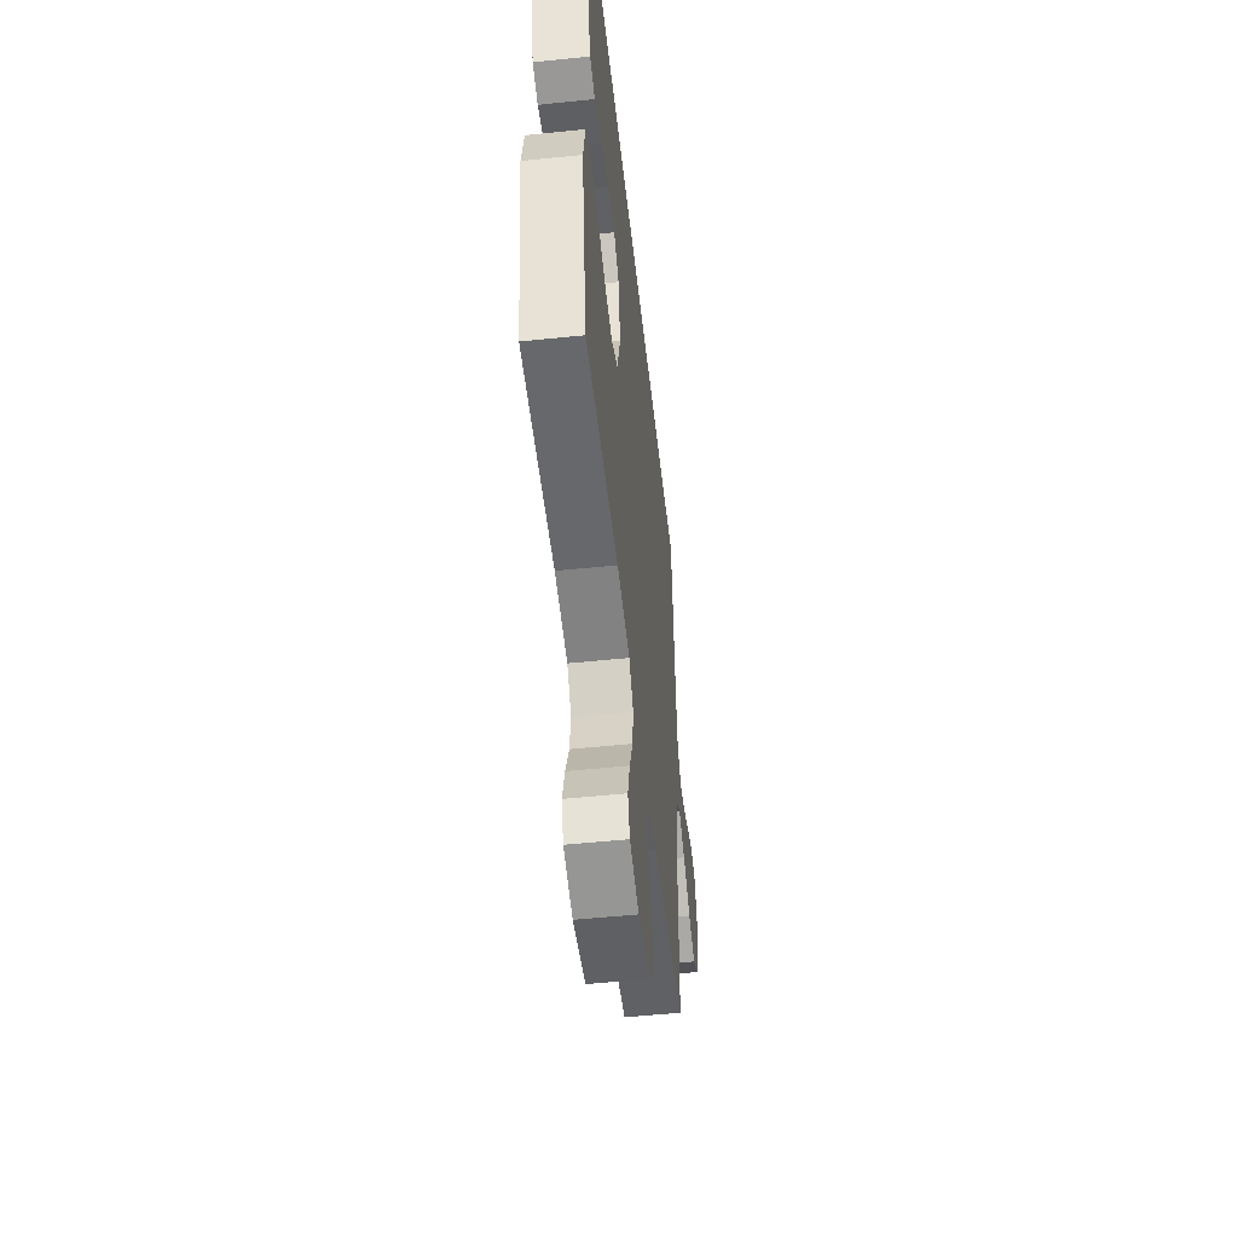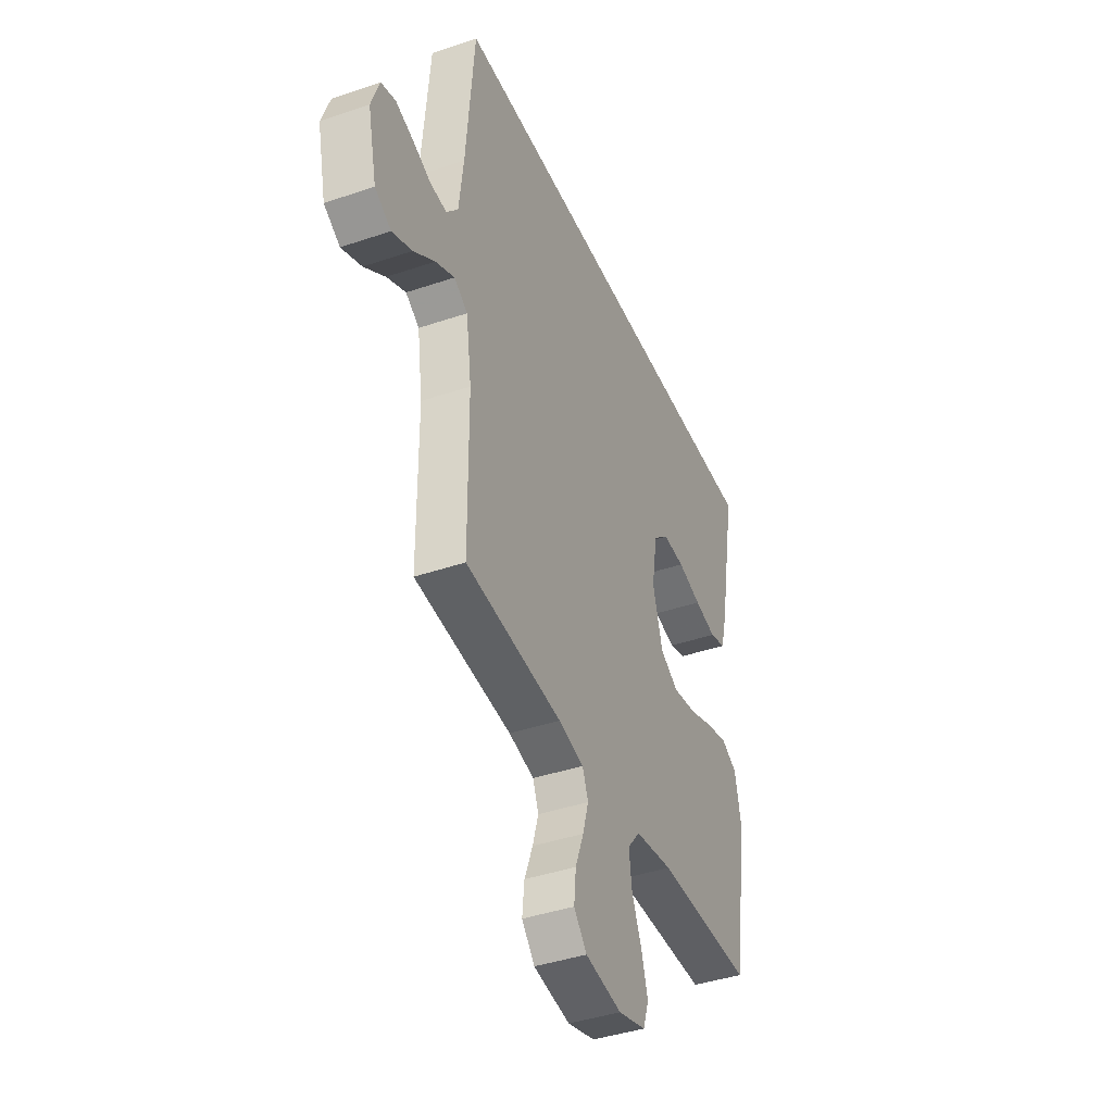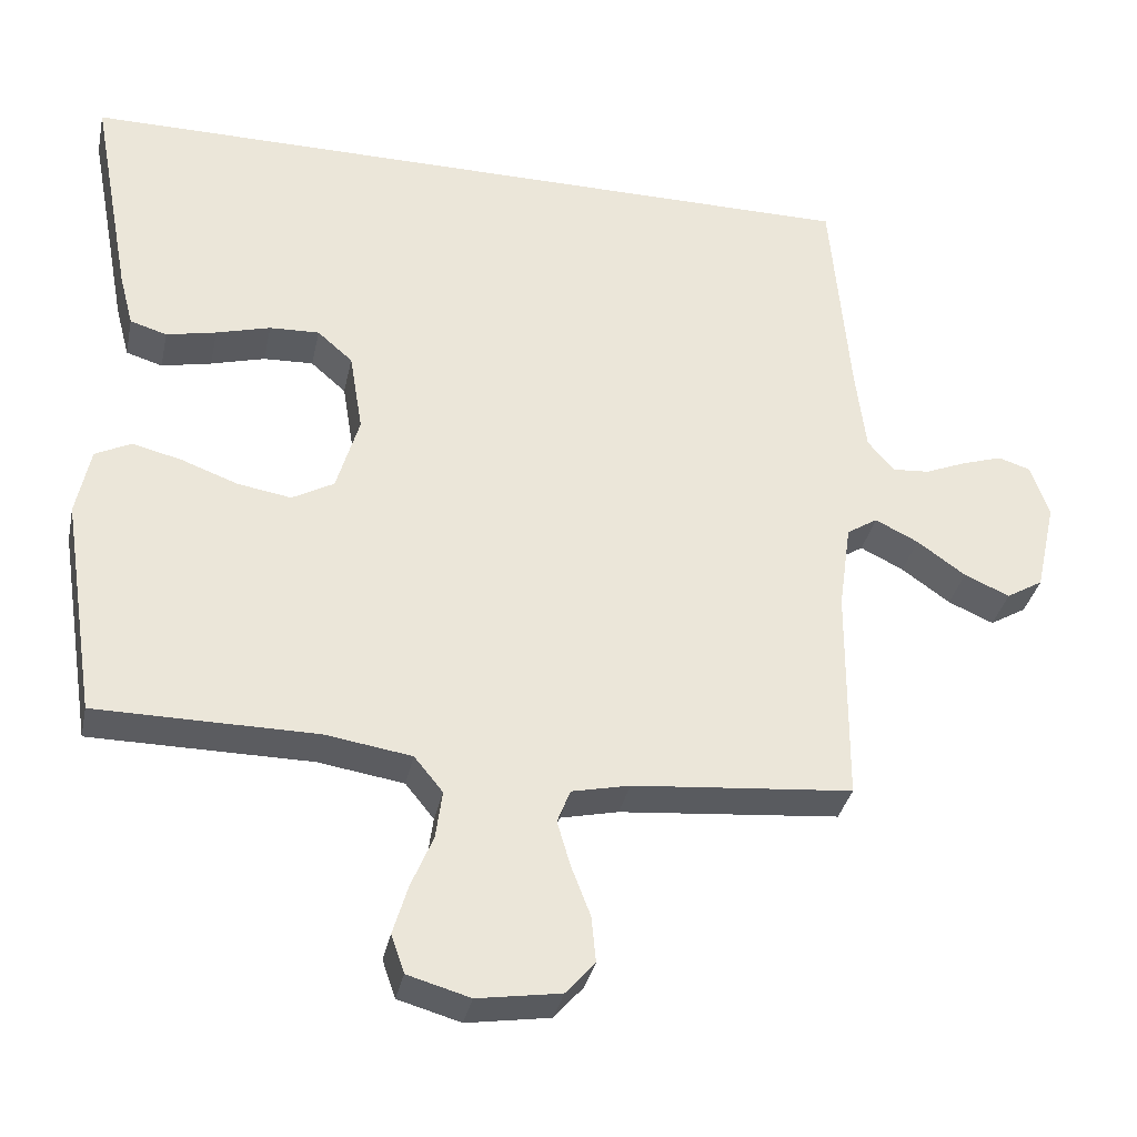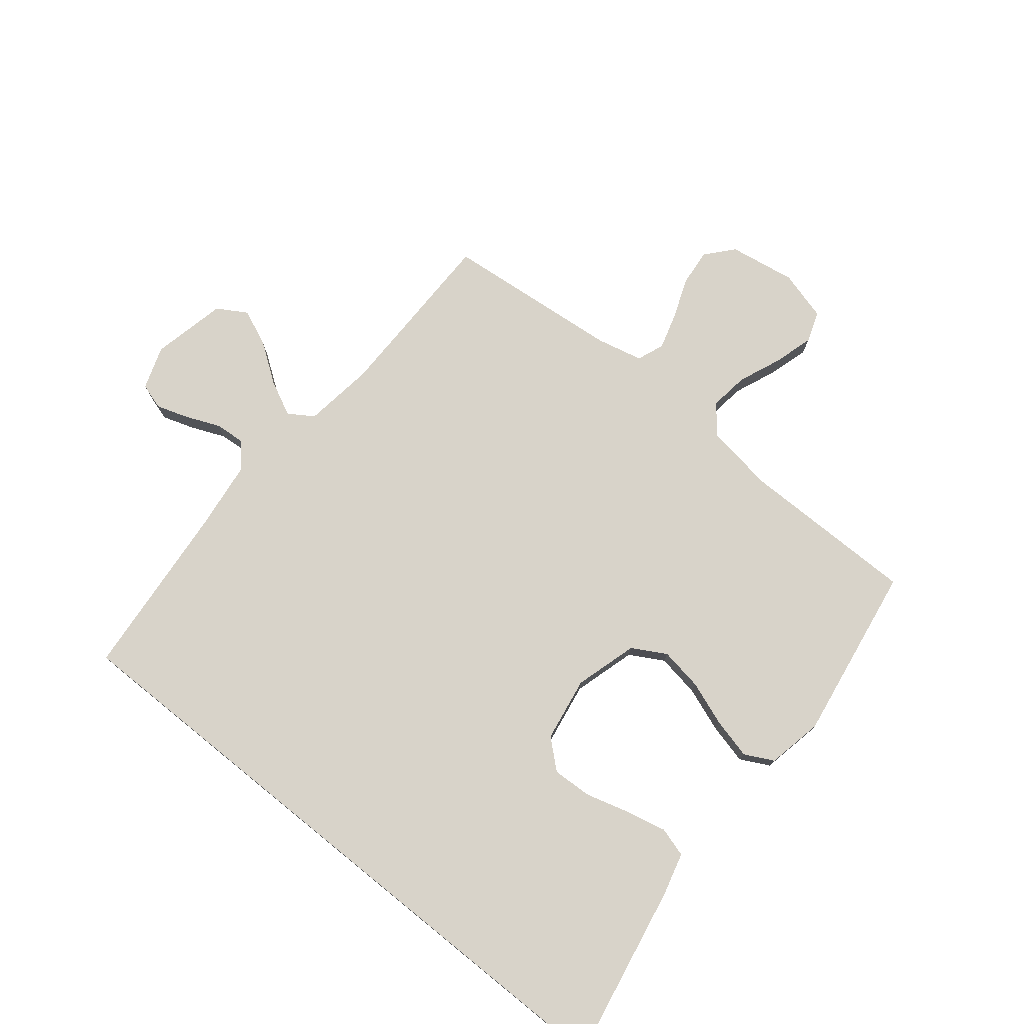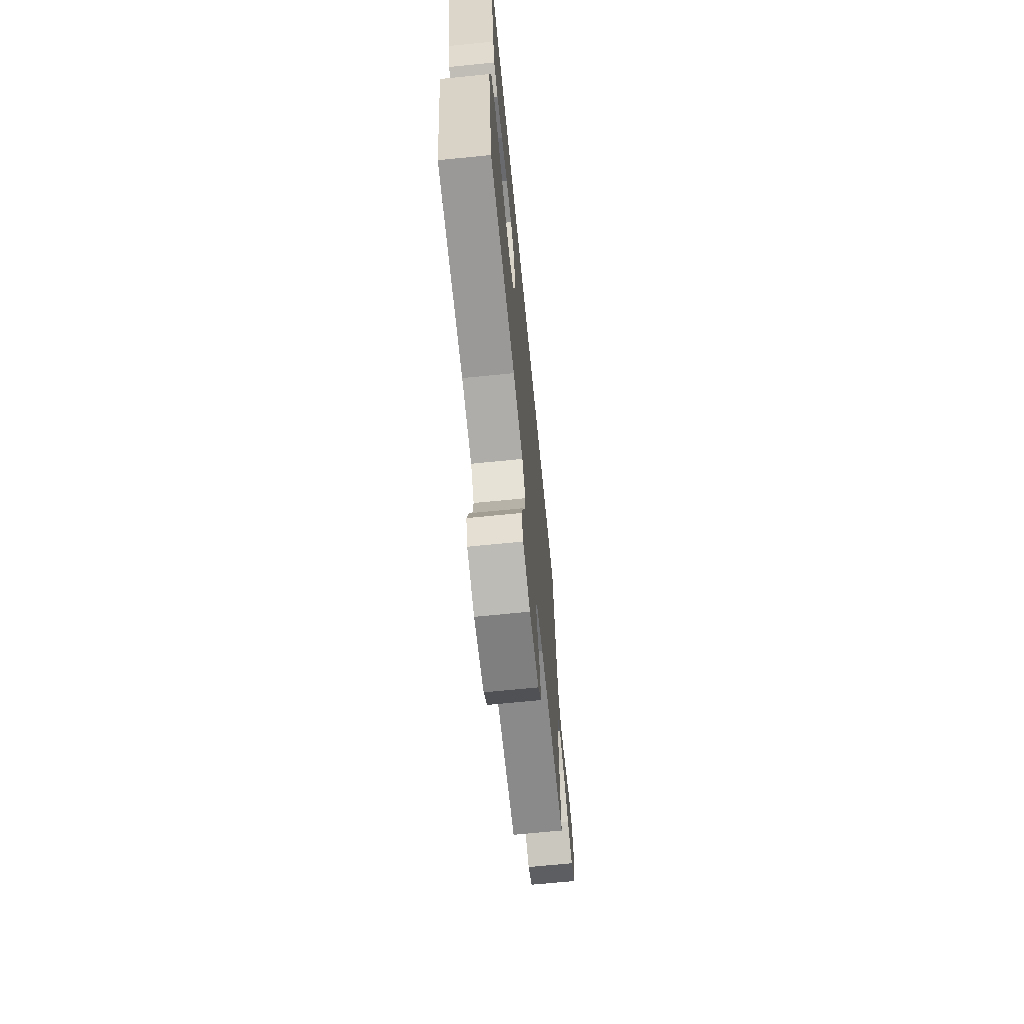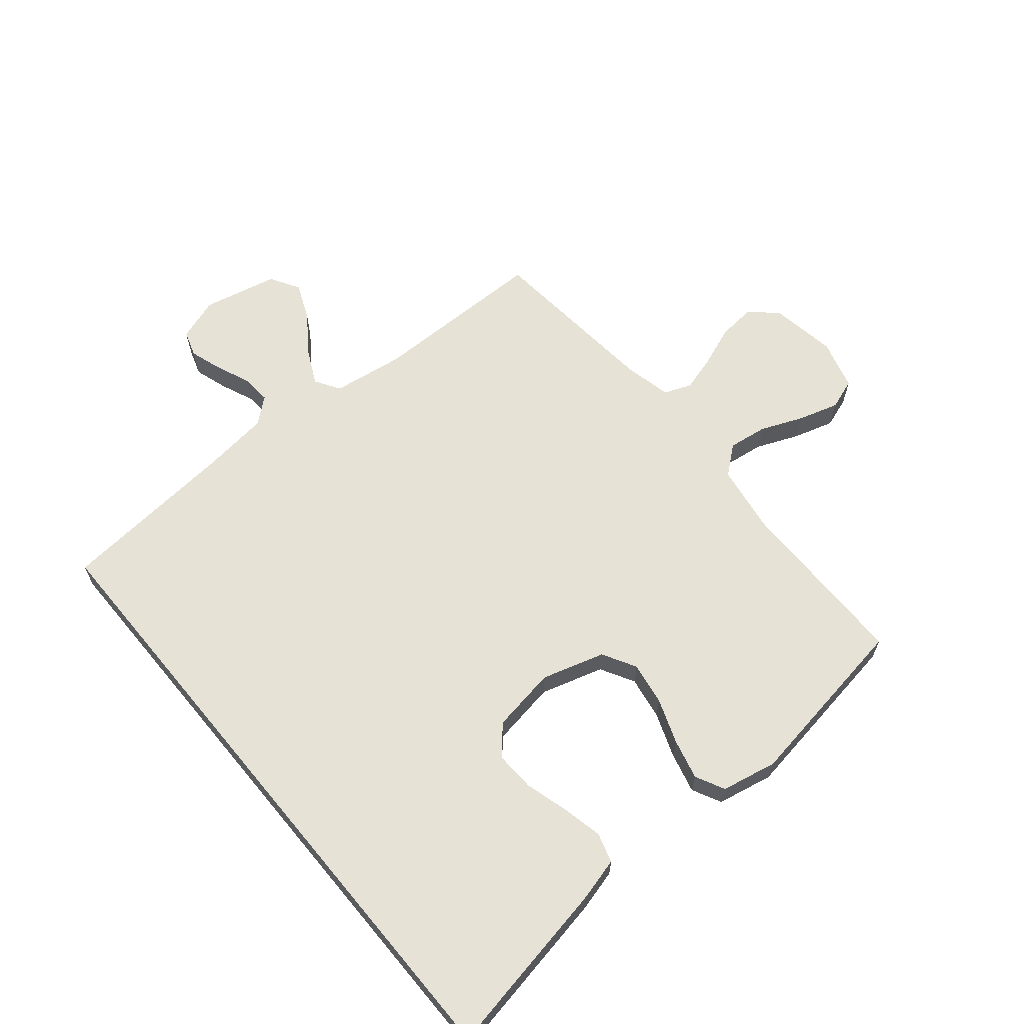
<metadata>
{"format":"obj","ext":"obj","renderer":"f3d","projection":"perspective","resolution":1024,"background":"white","views":[{"elev":-52.3,"azim":96.4,"up":"+Z"},{"elev":-41.3,"azim":-67.6,"up":"+Z"},{"elev":-34.7,"azim":168.1,"up":"+Z"},{"elev":75.9,"azim":38.9,"up":"+Y"},{"elev":-68.8,"azim":95.7,"up":"+Z"},{"elev":63.6,"azim":50.3,"up":"+Y"}]}
</metadata>
<code>
v 0.575 0.07 0.5
v 0.519 0.07 0.2
v 0.5 0.07 0.128
v 0.45 0.07 0.113
v 0.382 0.07 0.128
v 0.308 0.07 0.149
v 0.24 0.07 0.152
v 0.192 0.07 0.11
v 0.174 0.07 0
v 0.205 0.07 -0.106
v 0.262 0.07 -0.138
v 0.335 0.07 -0.126
v 0.411 0.07 -0.098
v 0.479 0.07 -0.081
v 0.528 0.07 -0.106
v 0.547 0.07 -0.2
v 0.5 0.07 -0.5
v 0.2 0.07 -0.501
v 0.083 0.07 -0.519
v 0.044 0.07 -0.567
v 0.053 0.07 -0.633
v 0.083 0.07 -0.705
v 0.103 0.07 -0.773
v 0.085 0.07 -0.825
v 0 0.07 -0.849
v -0.113 0.07 -0.831
v -0.153 0.07 -0.785
v -0.147 0.07 -0.722
v -0.121 0.07 -0.654
v -0.103 0.07 -0.592
v -0.121 0.07 -0.546
v -0.2 0.07 -0.528
v -0.5 0.07 -0.5
v -0.502 0.07 -0.2
v -0.519 0.07 -0.08
v -0.561 0.07 -0.053
v -0.62 0.07 -0.082
v -0.686 0.07 -0.129
v -0.748 0.07 -0.156
v -0.798 0.07 -0.126
v -0.826 0.07 0
v -0.801 0.07 0.073
v -0.757 0.07 0.087
v -0.702 0.07 0.069
v -0.645 0.07 0.045
v -0.594 0.07 0.041
v -0.558 0.07 0.084
v -0.544 0.07 0.2
v -0.518 0.07 0.5
v 0.575 0 0.5
v 0.519 0 0.2
v 0.5 0 0.128
v 0.45 0 0.113
v 0.382 0 0.128
v 0.308 0 0.149
v 0.24 0 0.152
v 0.192 0 0.11
v 0.174 0 0
v 0.205 0 -0.106
v 0.262 0 -0.138
v 0.335 0 -0.126
v 0.411 0 -0.098
v 0.479 0 -0.081
v 0.528 0 -0.106
v 0.547 0 -0.2
v 0.5 0 -0.5
v 0.2 0 -0.501
v 0.083 0 -0.519
v 0.044 0 -0.567
v 0.053 0 -0.633
v 0.083 0 -0.705
v 0.103 0 -0.773
v 0.085 0 -0.825
v 0 0 -0.849
v -0.113 0 -0.831
v -0.153 0 -0.785
v -0.147 0 -0.722
v -0.121 0 -0.654
v -0.103 0 -0.592
v -0.121 0 -0.546
v -0.2 0 -0.528
v -0.5 0 -0.5
v -0.502 0 -0.2
v -0.519 0 -0.08
v -0.561 0 -0.053
v -0.62 0 -0.082
v -0.686 0 -0.129
v -0.748 0 -0.156
v -0.798 0 -0.126
v -0.826 0 0
v -0.801 0 0.073
v -0.757 0 0.087
v -0.702 0 0.069
v -0.645 0 0.045
v -0.594 0 0.041
v -0.558 0 0.084
v -0.544 0 0.2
v -0.518 0 0.5
f 48 49 1 2
f 47 48 2
f 46 47 2
f 43 44 45
f 42 43 45
f 41 42 45
f 40 41 45
f 39 40 45
f 38 39 45
f 37 38 45
f 36 37 45 46
f 35 36 46
f 32 33 34
f 31 32 34 35
f 27 28 29
f 26 27 29
f 25 26 29
f 24 25 29
f 23 24 29
f 22 23 29
f 21 22 29
f 20 21 29 30
f 19 20 30 31
f 16 17 18
f 15 16 18
f 14 15 18
f 13 14 18
f 12 13 18
f 18 19 31
f 12 18 31
f 11 12 31
f 4 5 6
f 3 4 6
f 2 3 6
f 2 6 7
f 46 2 7
f 31 35 46
f 11 31 46
f 10 11 46
f 9 10 46
f 8 9 46
f 7 8 46
f 51 50 98 97
f 51 97 96
f 51 96 95
f 94 93 92
f 94 92 91
f 94 91 90
f 94 90 89
f 94 89 88
f 94 88 87
f 94 87 86
f 95 94 86 85
f 95 85 84
f 83 82 81
f 84 83 81 80
f 78 77 76
f 78 76 75
f 78 75 74
f 78 74 73
f 78 73 72
f 78 72 71
f 78 71 70
f 79 78 70 69
f 80 79 69 68
f 67 66 65
f 67 65 64
f 67 64 63
f 67 63 62
f 67 62 61
f 80 68 67
f 80 67 61
f 80 61 60
f 55 54 53
f 55 53 52
f 55 52 51
f 56 55 51
f 56 51 95
f 95 84 80
f 95 80 60
f 95 60 59
f 95 59 58
f 95 58 57
f 95 57 56
f 1 50 51 2
f 2 51 52 3
f 3 52 53 4
f 4 53 54 5
f 5 54 55 6
f 6 55 56 7
f 7 56 57 8
f 8 57 58 9
f 9 58 59 10
f 10 59 60 11
f 11 60 61 12
f 12 61 62 13
f 13 62 63 14
f 14 63 64 15
f 15 64 65 16
f 16 65 66 17
f 17 66 67 18
f 18 67 68 19
f 19 68 69 20
f 20 69 70 21
f 21 70 71 22
f 22 71 72 23
f 23 72 73 24
f 24 73 74 25
f 25 74 75 26
f 26 75 76 27
f 27 76 77 28
f 28 77 78 29
f 29 78 79 30
f 30 79 80 31
f 31 80 81 32
f 32 81 82 33
f 33 82 83 34
f 34 83 84 35
f 35 84 85 36
f 36 85 86 37
f 37 86 87 38
f 38 87 88 39
f 39 88 89 40
f 40 89 90 41
f 41 90 91 42
f 42 91 92 43
f 43 92 93 44
f 44 93 94 45
f 45 94 95 46
f 46 95 96 47
f 47 96 97 48
f 48 97 98 49
f 49 98 50 1

</code>
